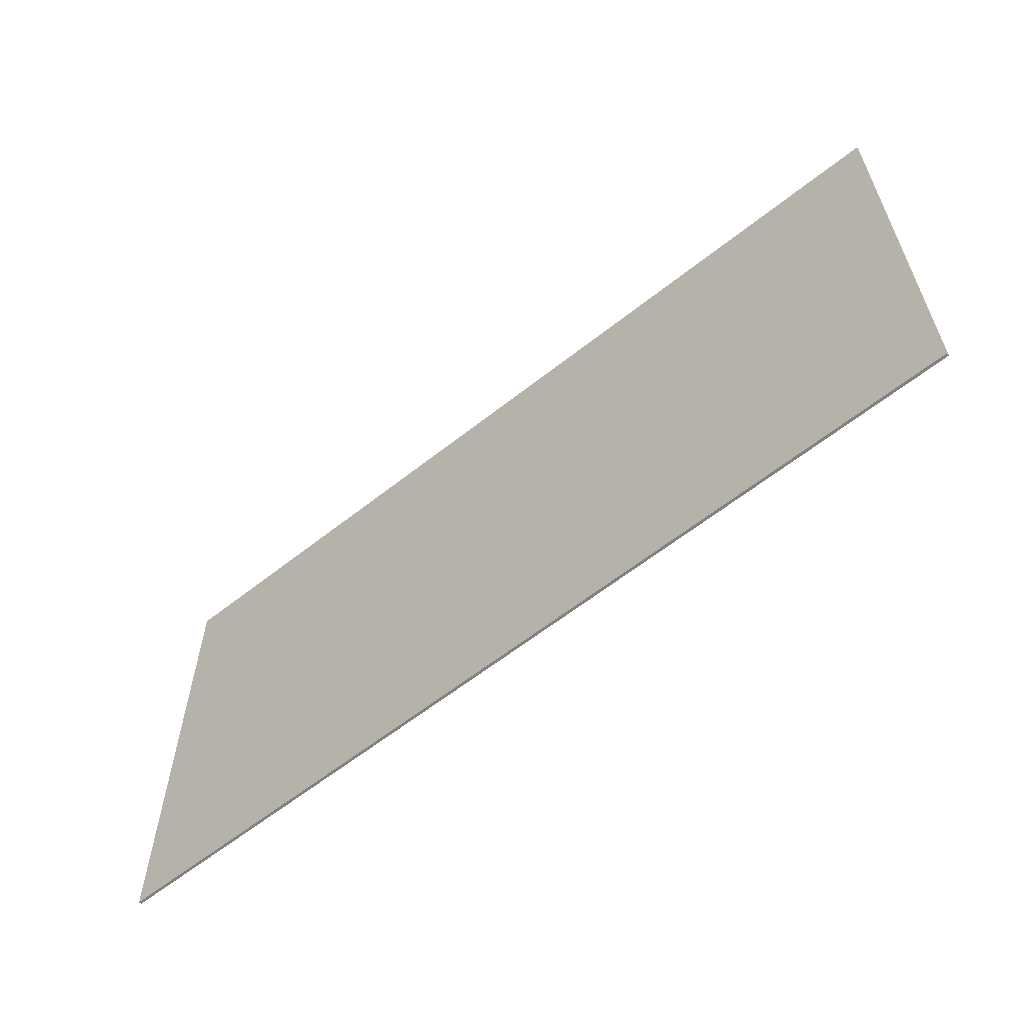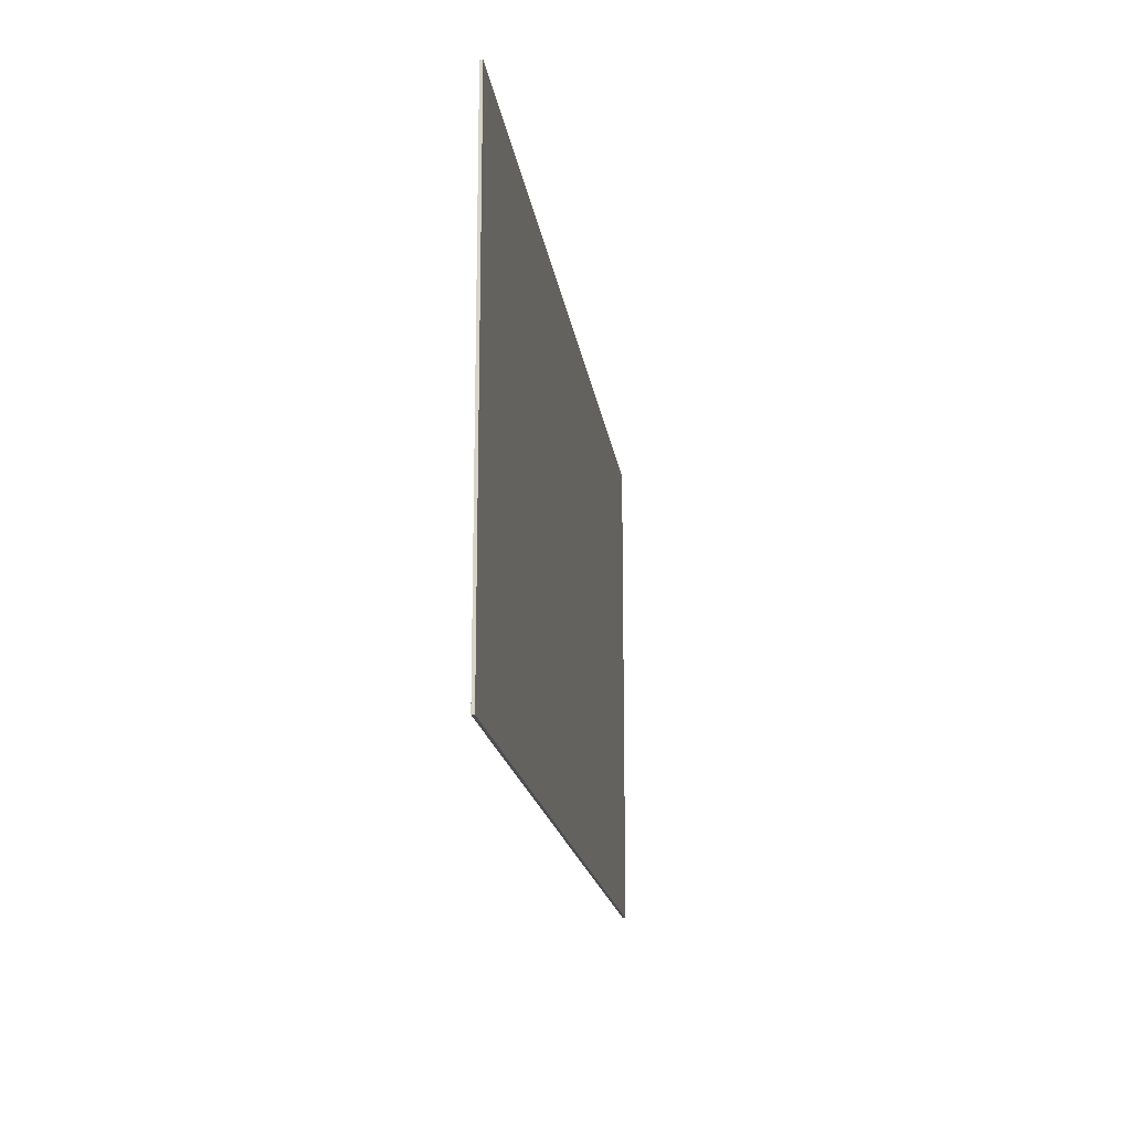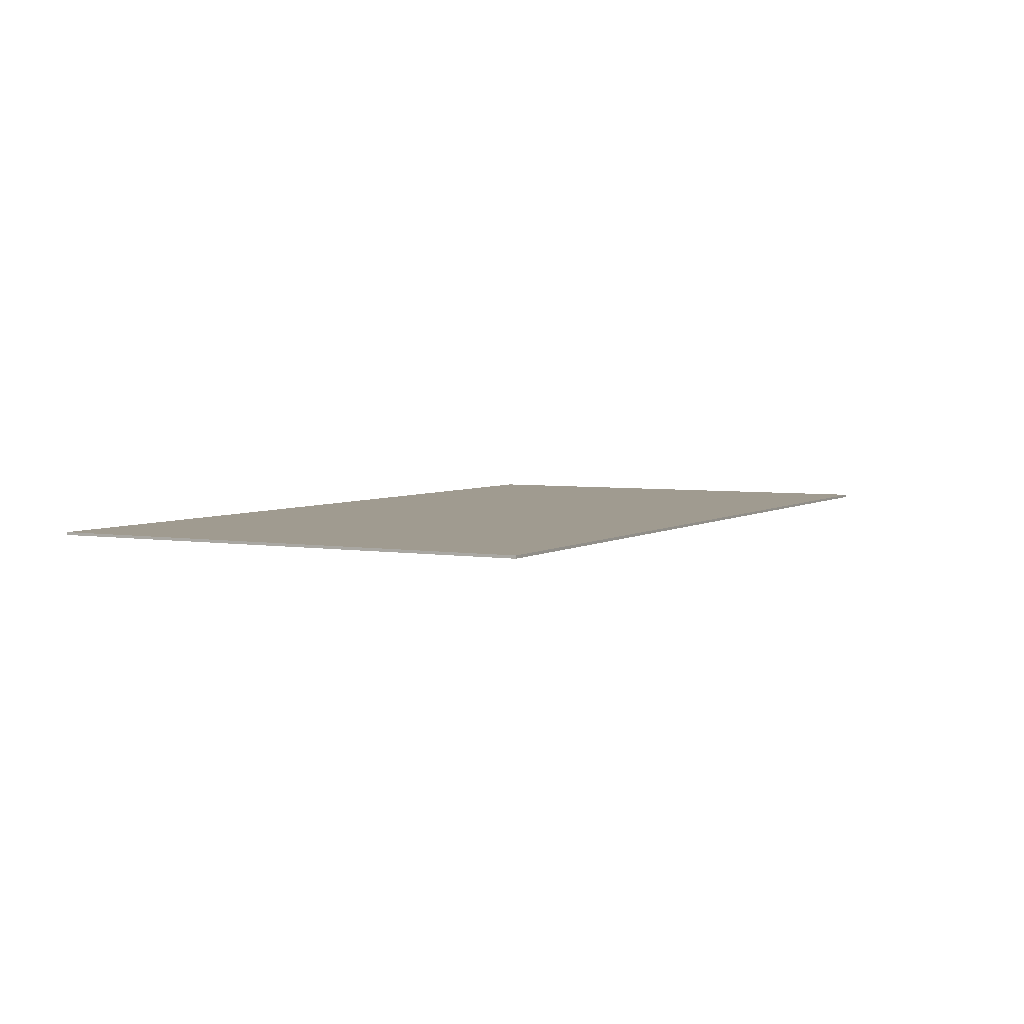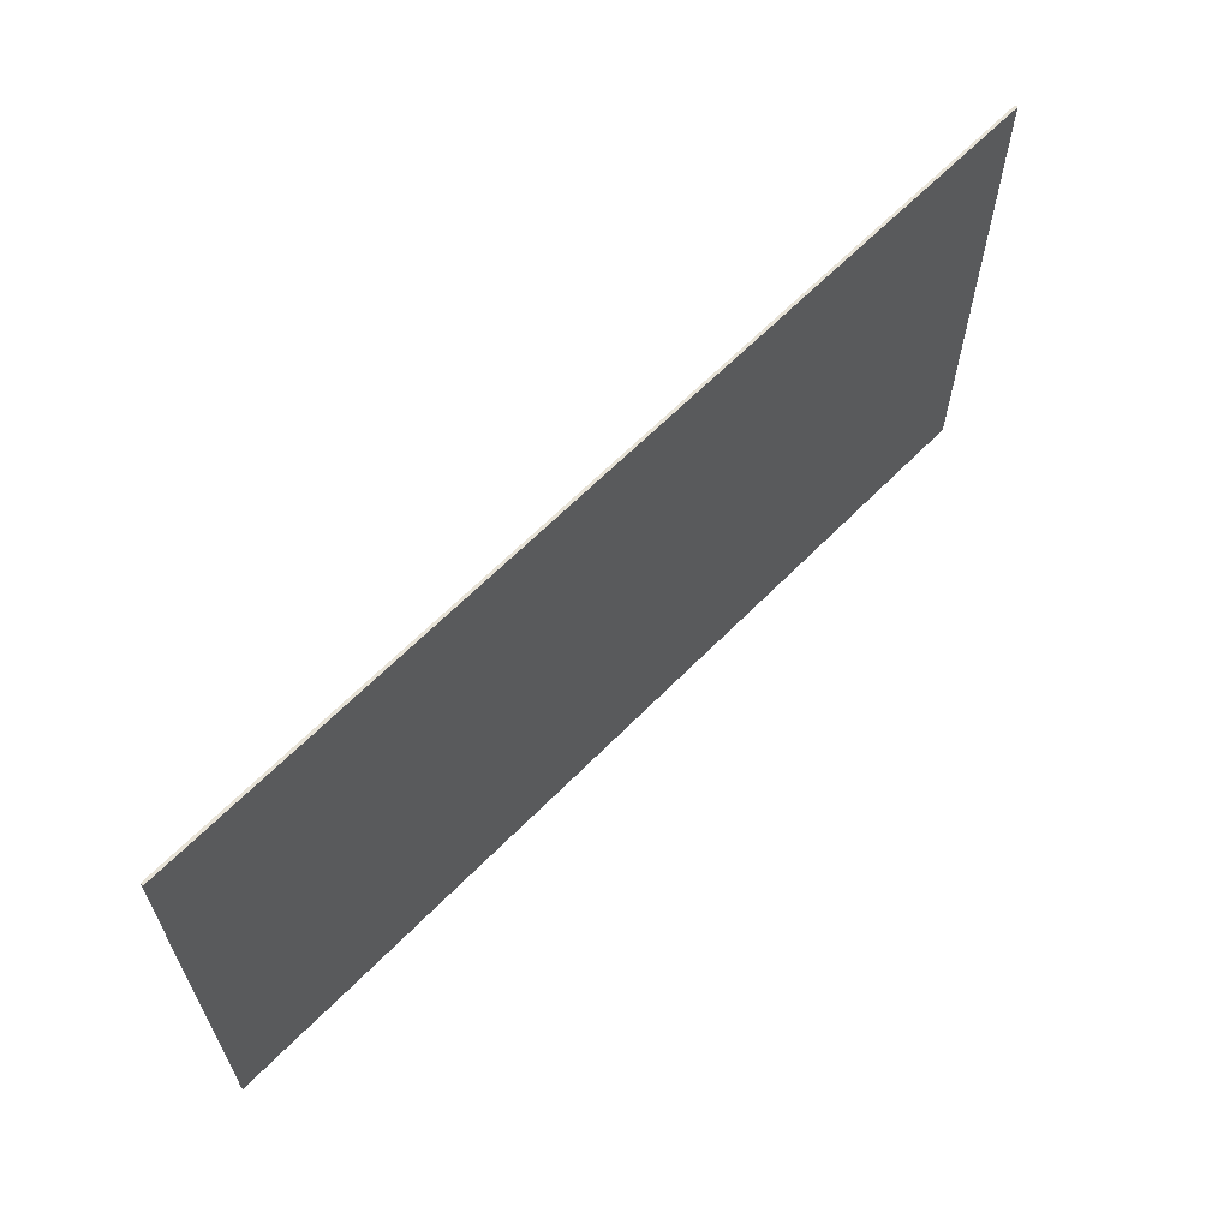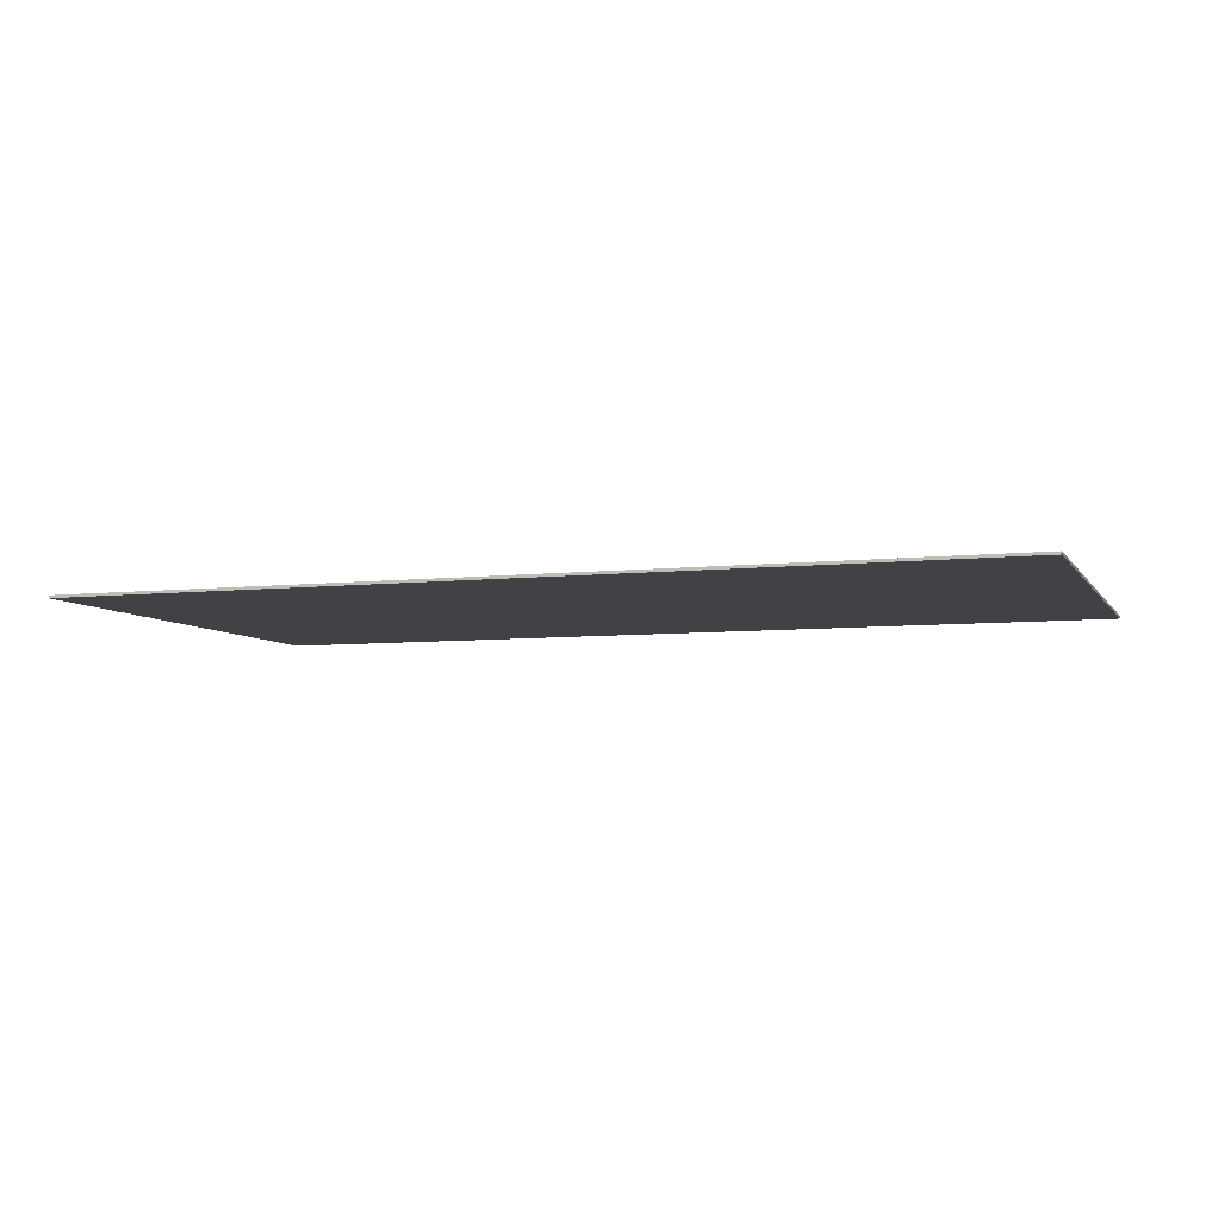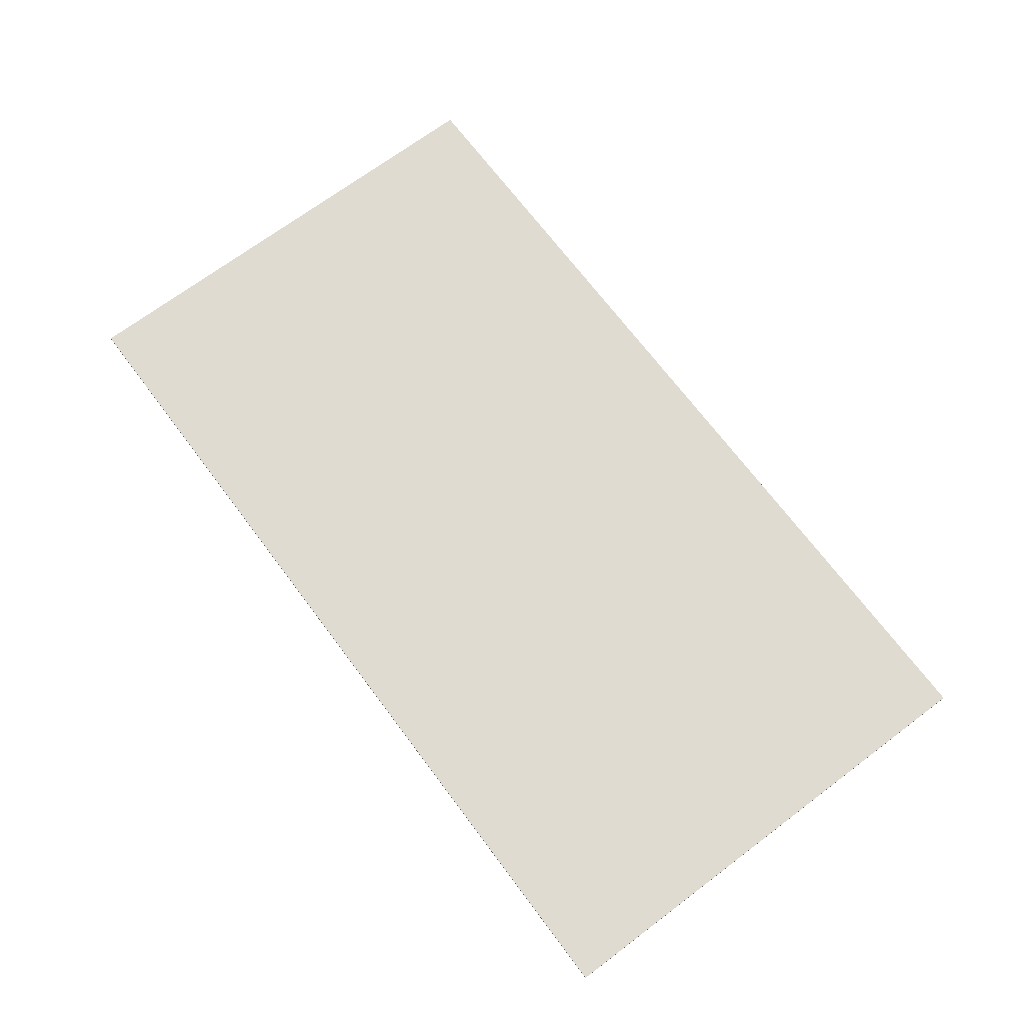
<metadata>
{"format":"obj","ext":"obj","renderer":"f3d","projection":"perspective","resolution":1024,"background":"white","views":[{"elev":-60.4,"azim":39.1,"up":"+Z"},{"elev":-17.5,"azim":-82.2,"up":"+Z"},{"elev":4.2,"azim":-61.9,"up":"+Y"},{"elev":63.3,"azim":-45.8,"up":"+Z"},{"elev":-6.4,"azim":-161.3,"up":"+Y"},{"elev":70.2,"azim":-126.9,"up":"+Y"}]}
</metadata>
<code>
v  -87.2 15.8 67.89
v  -87.2 15.8 -18.55
v  72.3 15.8 -18.55
v  72.3 15.8 67.89
v  -87.2 16.29 67.89
v  72.3 16.29 67.89
v  72.3 16.29 -18.55
v  -87.2 16.29 -18.55
o Box001
g Box001
f 1 2 3
f 3 4 1
f 5 6 7
f 7 8 5
f 1 4 6
f 6 5 1
f 4 3 7
f 7 6 4
f 3 2 8
f 8 7 3
f 2 1 5
f 5 8 2

</code>
